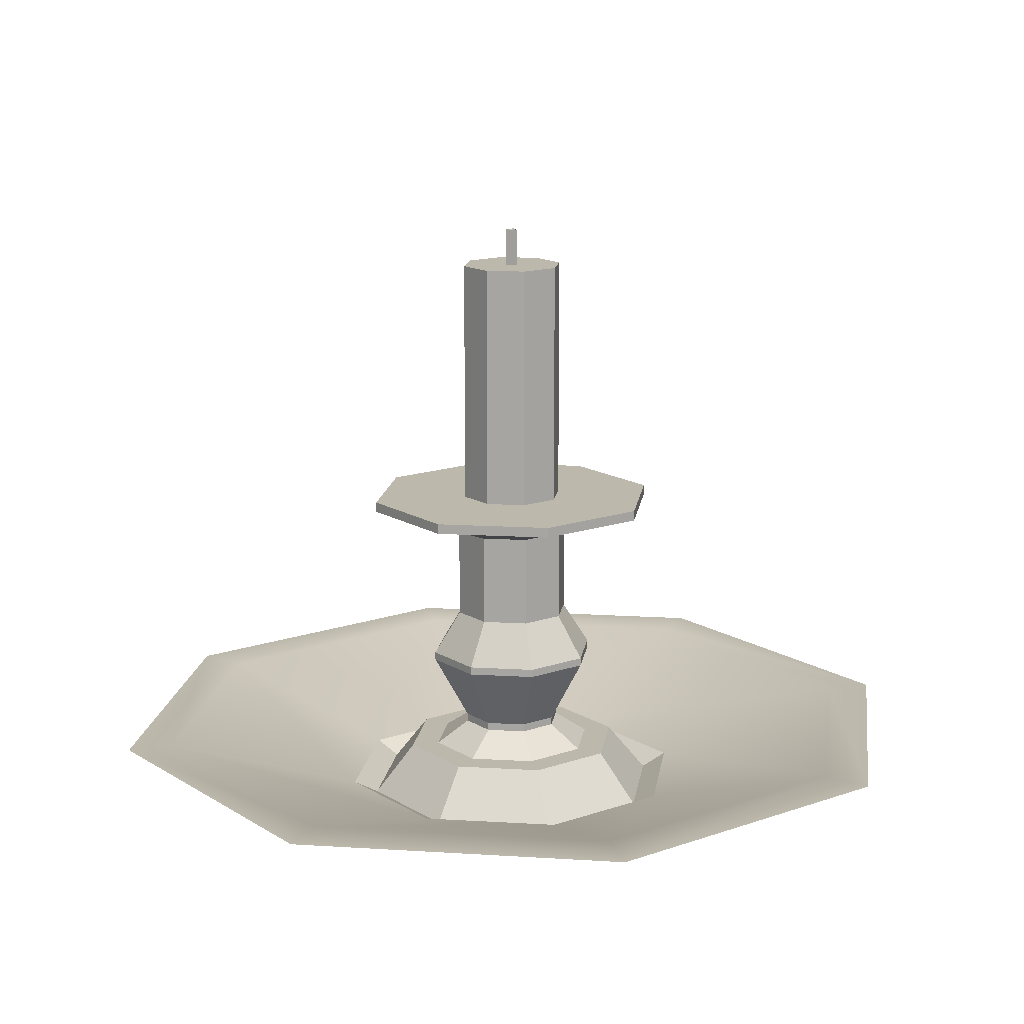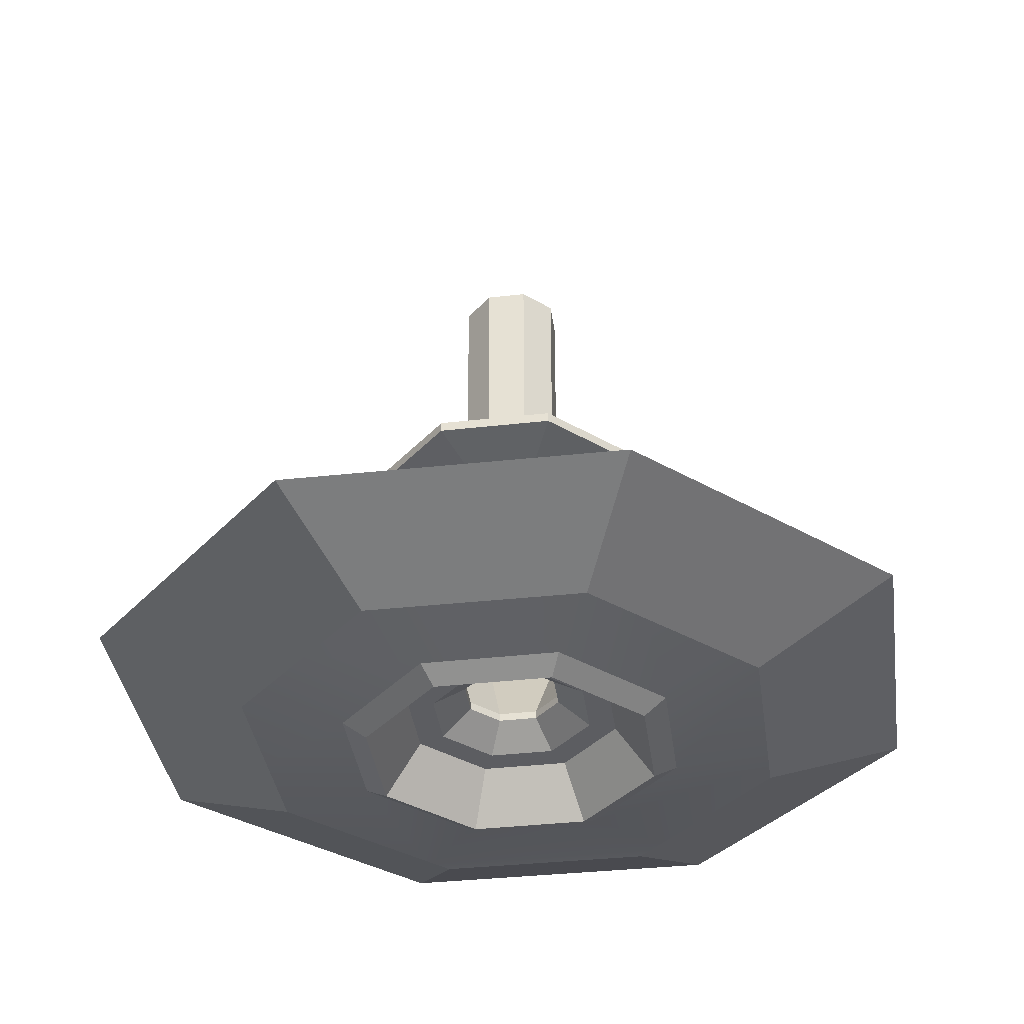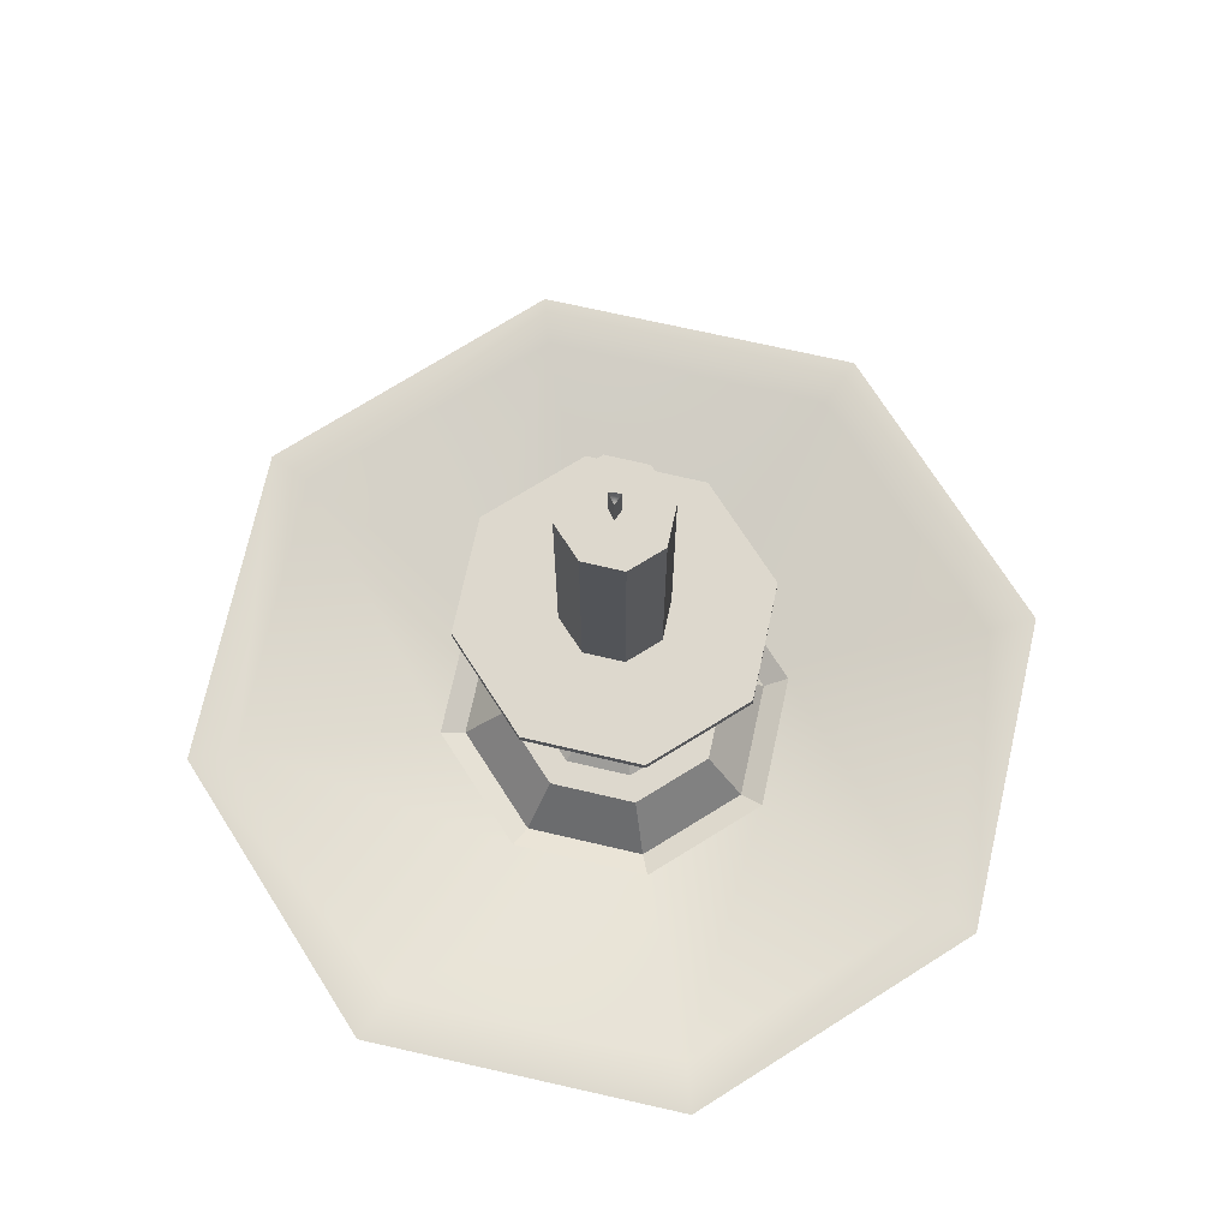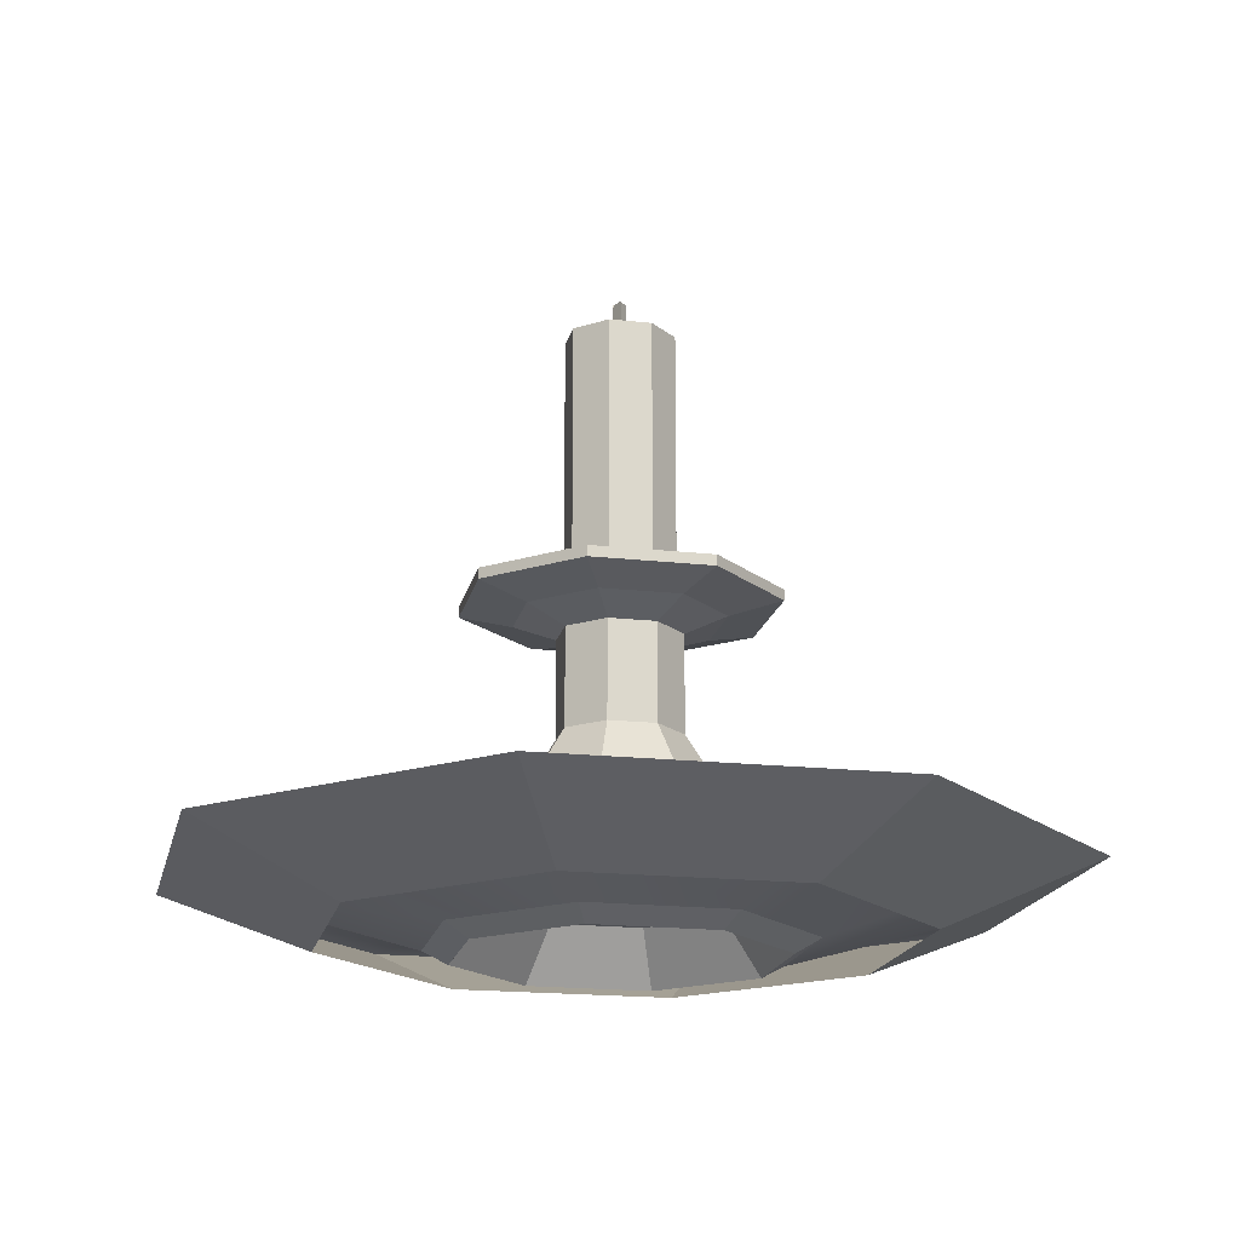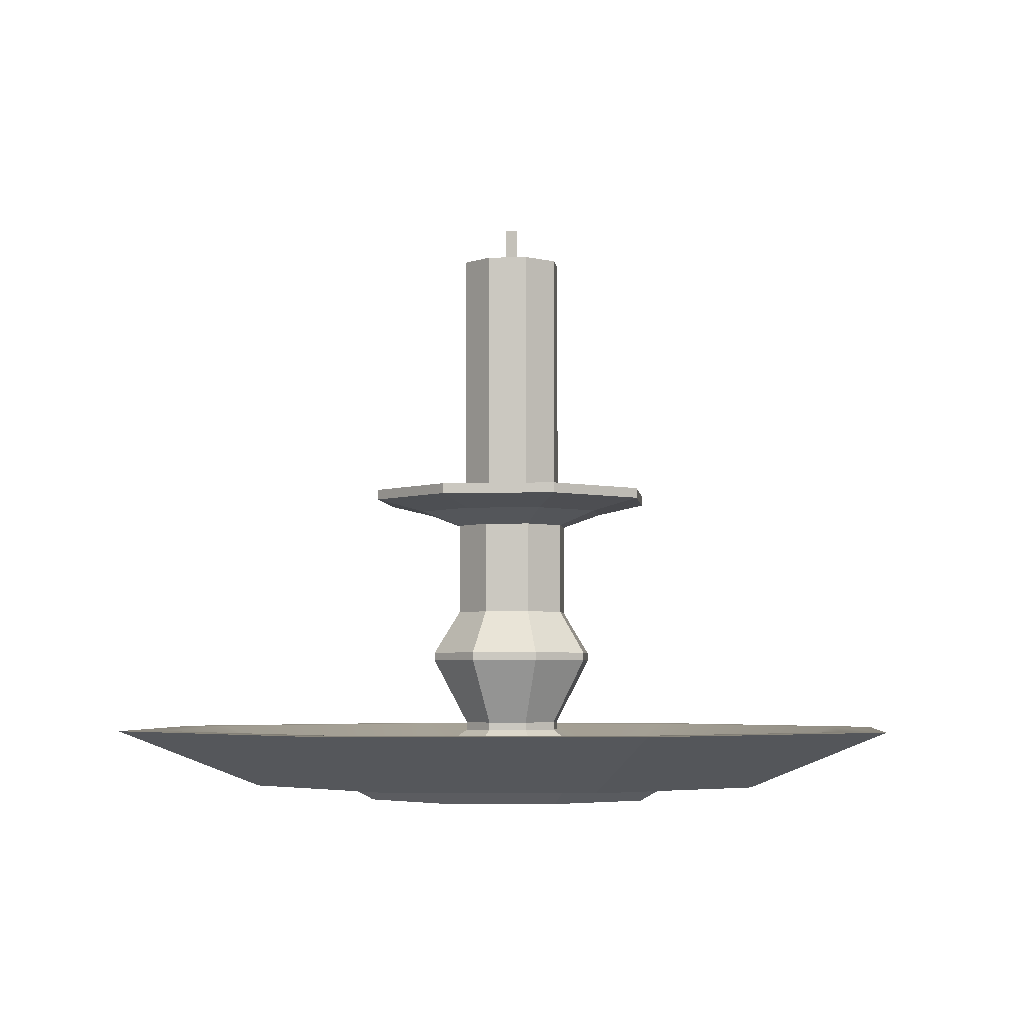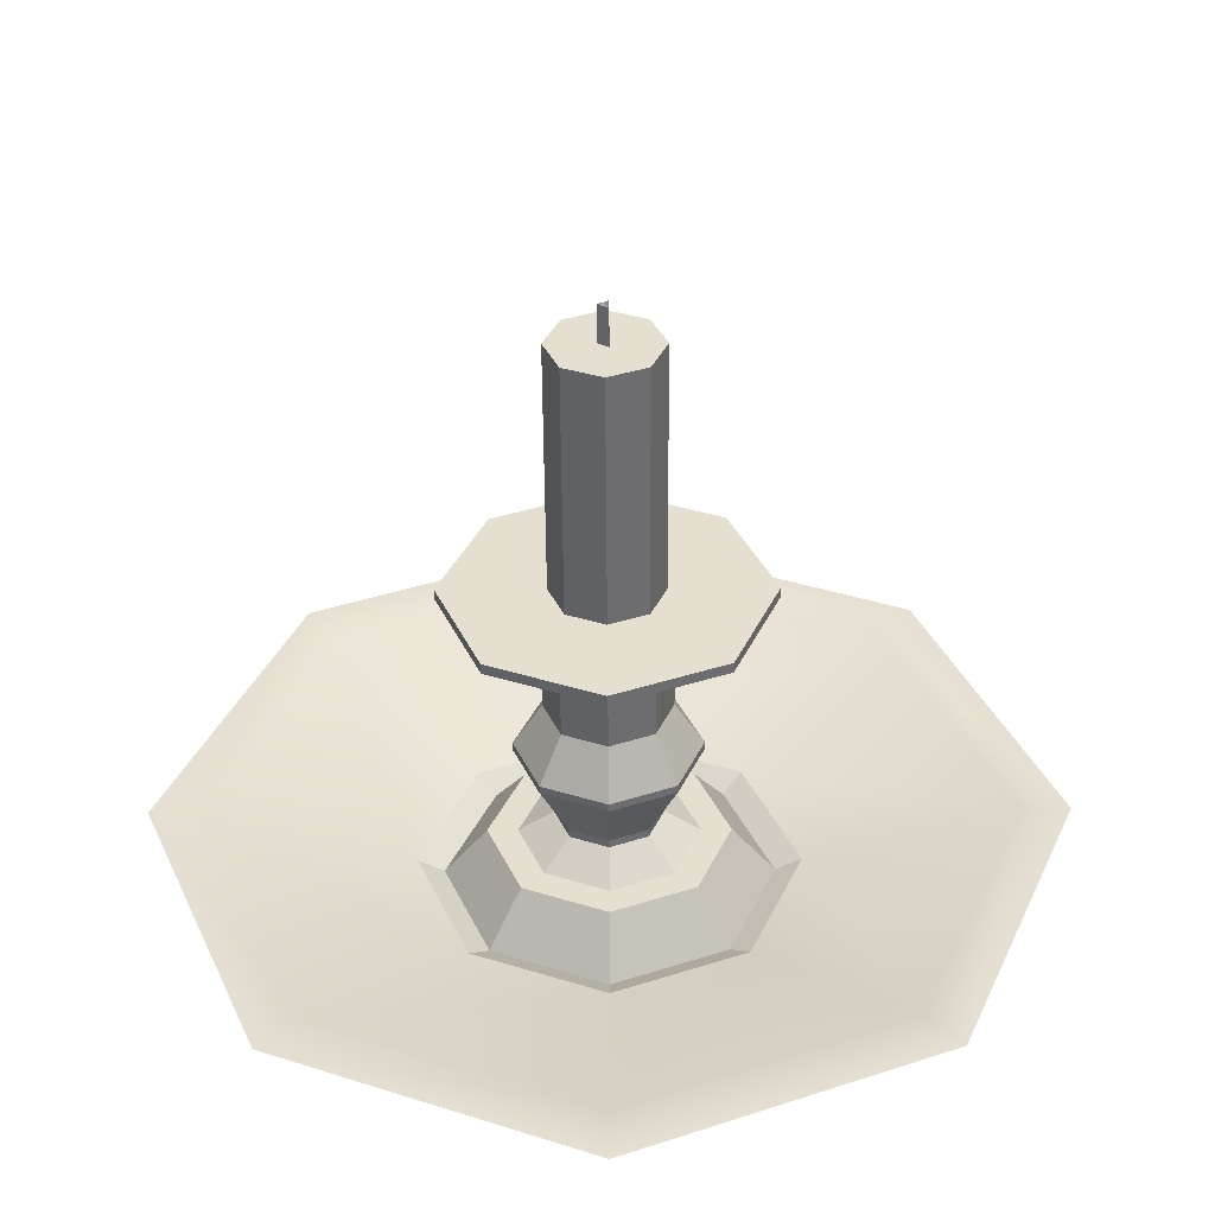
<metadata>
{"format":"obj","ext":"obj","renderer":"f3d","projection":"perspective","resolution":1024,"background":"white","views":[{"elev":14.8,"azim":165.3,"up":"+Y"},{"elev":-36.6,"azim":75.5,"up":"+Y"},{"elev":72.1,"azim":-144.8,"up":"+Y"},{"elev":-17.8,"azim":-34.7,"up":"+Y"},{"elev":-4.1,"azim":163.0,"up":"+Y"},{"elev":-52.5,"azim":-179.6,"up":"+Z"}]}
</metadata>
<code>
g default
v -0.1218 23.84 -0.211
v -0.1218 23.84 0.211
v 0.2436 23.84 0
v -0.1218 25.48 -0.211
v -0.1218 25.48 0.211
v 0.2436 25.48 0
v 0 23.85 0
v 6.955 4.146 -6.955
v 0 4.146 -9.836
v -6.955 4.146 -6.955
v -9.836 4.146 0
v -6.955 4.146 6.955
v 0 4.146 9.836
v 6.955 4.146 6.955
v 9.836 4.146 0
v 10.63 6.18 -10.63
v -1e-06 6.18 -15.03
v -10.63 6.18 -10.63
v -15.03 6.18 0
v -10.63 6.18 10.63
v -1e-06 6.18 15.03
v 10.63 6.18 10.63
v 15.03 6.18 0
v 9.483 6.18 -9.281
v 0 6.18 -13.13
v -9.483 6.18 -9.281
v -13.41 6.18 0
v -9.483 6.18 9.281
v 0 6.18 13.13
v 9.483 6.18 9.281
v 13.41 6.18 0
v 4.486 4.039 -4.391
v 0 4.039 -6.21
v -4.486 4.039 -4.391
v -6.344 4.039 0
v -4.486 4.039 4.391
v 0 4.039 6.21
v 4.486 4.039 4.391
v 6.344 4.039 0
v 0 3.569 -5.348
v 3.864 3.569 -3.782
v -3.864 3.569 -3.782
v -5.464 3.569 0
v -3.864 3.569 3.782
v 0 3.569 5.348
v 3.864 3.569 3.782
v 5.464 3.569 0
v 1e-06 5.359 -3.919
v 2.831 5.359 -2.771
v -2.831 5.359 -2.771
v -4.004 5.359 1e-06
v -2.831 5.359 2.771
v 1e-06 5.359 3.919
v 2.831 5.359 2.771
v 4.004 5.359 1e-06
v 1e-06 5.359 -2.931
v 2.118 5.359 -2.073
v -2.118 5.359 -2.073
v -2.995 5.359 1e-06
v -2.118 5.359 2.073
v 1e-06 5.359 2.931
v 2.118 5.359 2.073
v 2.995 5.359 1e-06
v 1e-06 6.166 -1.76
v 1.271 6.166 -1.244
v -1.271 6.166 -1.244
v -1.798 6.166 1e-06
v -1.271 6.166 1.244
v 1e-06 6.166 1.76
v 1.271 6.166 1.244
v 1.798 6.166 1e-06
v 1e-06 6.448 -1.76
v 1.271 6.448 -1.244
v -1.271 6.448 -1.244
v -1.798 6.448 1e-06
v -1.271 6.448 1.244
v 1e-06 6.448 1.76
v 1.271 6.448 1.244
v 1.798 6.448 1e-06
v 1e-06 8.797 -3.012
v 2.176 8.797 -2.13
v -2.176 8.797 -2.13
v -3.077 8.797 1e-06
v -2.176 8.797 2.13
v 1e-06 8.797 3.012
v 2.176 8.797 2.13
v 3.077 8.797 1e-06
v 1e-06 9.083 -3.012
v 2.176 9.083 -2.13
v -2.176 9.083 -2.13
v -3.077 9.083 1e-06
v -2.176 9.083 2.13
v 1e-06 9.083 3.012
v 2.176 9.083 2.13
v 3.077 9.083 1e-06
v 1e-06 10.64 -2.05
v 1.481 10.64 -1.45
v -1.481 10.64 -1.45
v -2.095 10.64 1e-06
v -1.481 10.64 1.45
v 1e-06 10.64 2.05
v 1.481 10.64 1.45
v 2.095 10.64 1e-06
v 1e-06 13.95 -2.05
v 1.481 13.95 -1.45
v -1.481 13.95 -1.45
v -2.095 13.95 1e-06
v -1.481 13.95 1.45
v 1e-06 13.95 2.05
v 1.481 13.95 1.45
v 2.095 13.95 1e-06
v 1e-06 14.47 -3.458
v 2.498 14.47 -2.445
v -2.498 14.47 -2.445
v -3.533 14.47 1e-06
v -2.498 14.47 2.445
v 1e-06 14.47 3.458
v 2.498 14.47 2.445
v 3.533 14.47 1e-06
v 0 14.89 -5.219
v 3.77 14.89 -3.69
v -3.77 14.89 -3.69
v -5.332 14.89 0
v -3.77 14.89 3.69
v 0 14.89 5.219
v 3.77 14.89 3.69
v 5.332 14.89 0
v 0 15.25 -5.219
v 3.77 15.25 -3.69
v -3.77 15.25 -3.69
v -5.332 15.25 0
v -3.77 15.25 3.69
v 0 15.25 5.219
v 3.77 15.25 3.69
v 5.332 15.25 0
v 1e-06 15.25 -1.813
v 1.31 15.25 -1.282
v -1.31 15.25 -1.282
v -1.853 15.25 1e-06
v -1.31 15.25 1.282
v 1e-06 15.25 1.813
v 1.31 15.25 1.282
v 1.853 15.25 1e-06
v 1e-06 24.16 -1.813
v 1.31 24.16 -1.282
v -1.31 24.16 -1.282
v -1.853 24.16 1e-06
v -1.31 24.16 1.282
v 1e-06 24.16 1.813
v 1.31 24.16 1.282
v 1.853 24.16 1e-06
g candle_holders
f 1 2 5 4
f 2 3 6 5
f 3 1 4 6
f 4 5 7
f 5 6 7
f 6 4 7
f 8 9 17 16
f 9 10 18 17
f 10 11 19 18
f 11 12 20 19
f 12 13 21 20
f 13 14 22 21
f 14 15 23 22
f 15 8 16 23
f 16 17 25 24
f 17 18 26 25
f 18 19 27 26
f 19 20 28 27
f 20 21 29 28
f 21 22 30 29
f 22 23 31 30
f 23 16 24 31
f 24 25 33 32
f 25 26 34 33
f 26 27 35 34
f 27 28 36 35
f 28 29 37 36
f 29 30 38 37
f 30 31 39 38
f 31 24 32 39
f 32 33 40 41
f 33 34 42 40
f 34 35 43 42
f 35 36 44 43
f 36 37 45 44
f 37 38 46 45
f 38 39 47 46
f 39 32 41 47
f 41 40 48 49
f 40 42 50 48
f 42 43 51 50
f 43 44 52 51
f 44 45 53 52
f 45 46 54 53
f 46 47 55 54
f 47 41 49 55
f 49 48 56 57
f 48 50 58 56
f 50 51 59 58
f 51 52 60 59
f 52 53 61 60
f 53 54 62 61
f 54 55 63 62
f 55 49 57 63
f 57 56 64 65
f 56 58 66 64
f 58 59 67 66
f 59 60 68 67
f 60 61 69 68
f 61 62 70 69
f 62 63 71 70
f 63 57 65 71
f 65 64 72 73
f 64 66 74 72
f 66 67 75 74
f 67 68 76 75
f 68 69 77 76
f 69 70 78 77
f 70 71 79 78
f 71 65 73 79
f 73 72 80 81
f 72 74 82 80
f 74 75 83 82
f 75 76 84 83
f 76 77 85 84
f 77 78 86 85
f 78 79 87 86
f 79 73 81 87
f 81 80 88 89
f 80 82 90 88
f 82 83 91 90
f 83 84 92 91
f 84 85 93 92
f 85 86 94 93
f 86 87 95 94
f 87 81 89 95
f 89 88 96 97
f 88 90 98 96
f 90 91 99 98
f 91 92 100 99
f 92 93 101 100
f 93 94 102 101
f 94 95 103 102
f 95 89 97 103
f 97 96 104 105
f 96 98 106 104
f 98 99 107 106
f 99 100 108 107
f 100 101 109 108
f 101 102 110 109
f 102 103 111 110
f 103 97 105 111
f 105 104 112 113
f 104 106 114 112
f 106 107 115 114
f 107 108 116 115
f 108 109 117 116
f 109 110 118 117
f 110 111 119 118
f 111 105 113 119
f 113 112 120 121
f 112 114 122 120
f 114 115 123 122
f 115 116 124 123
f 116 117 125 124
f 117 118 126 125
f 118 119 127 126
f 119 113 121 127
f 121 120 128 129
f 120 122 130 128
f 122 123 131 130
f 123 124 132 131
f 124 125 133 132
f 125 126 134 133
f 126 127 135 134
f 127 121 129 135
f 129 128 136 137
f 128 130 138 136
f 130 131 139 138
f 131 132 140 139
f 132 133 141 140
f 133 134 142 141
f 134 135 143 142
f 135 129 137 143
f 137 136 144 145
f 136 138 146 144
f 138 139 147 146
f 139 140 148 147
f 140 141 149 148
f 141 142 150 149
f 142 143 151 150
f 143 137 145 151
f 145 149 150 151
f 148 144 146 147
f 145 144 148 149

</code>
